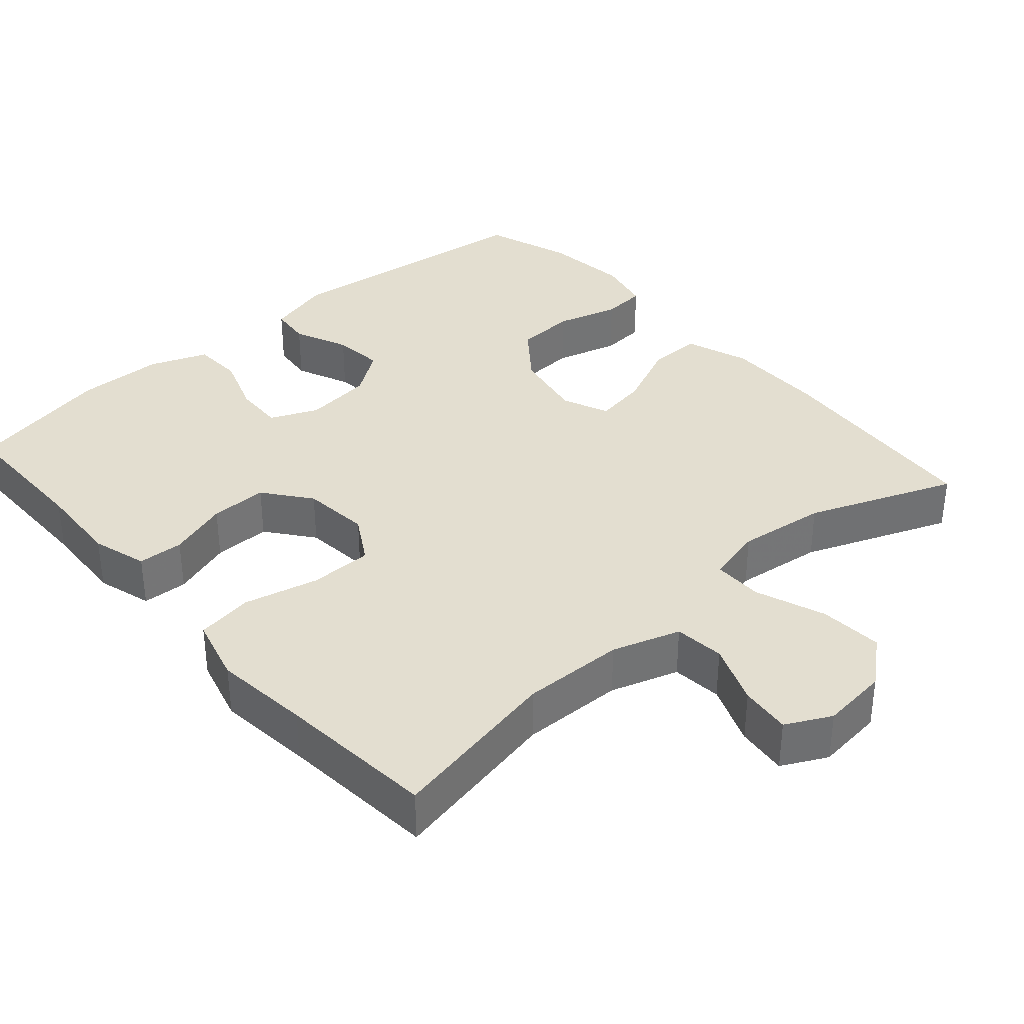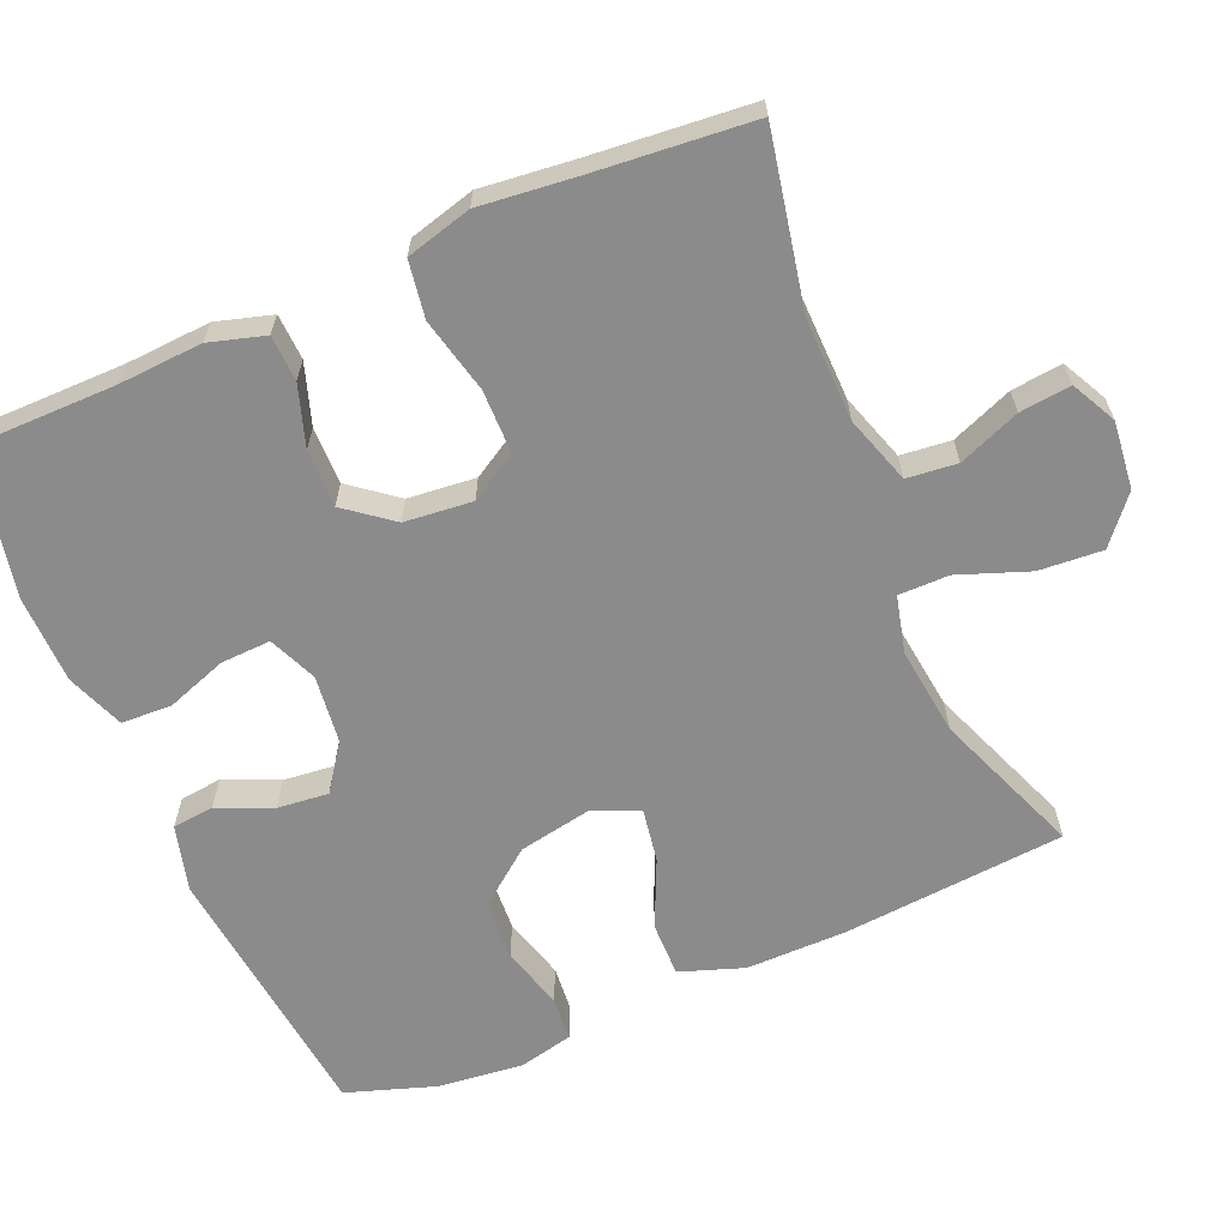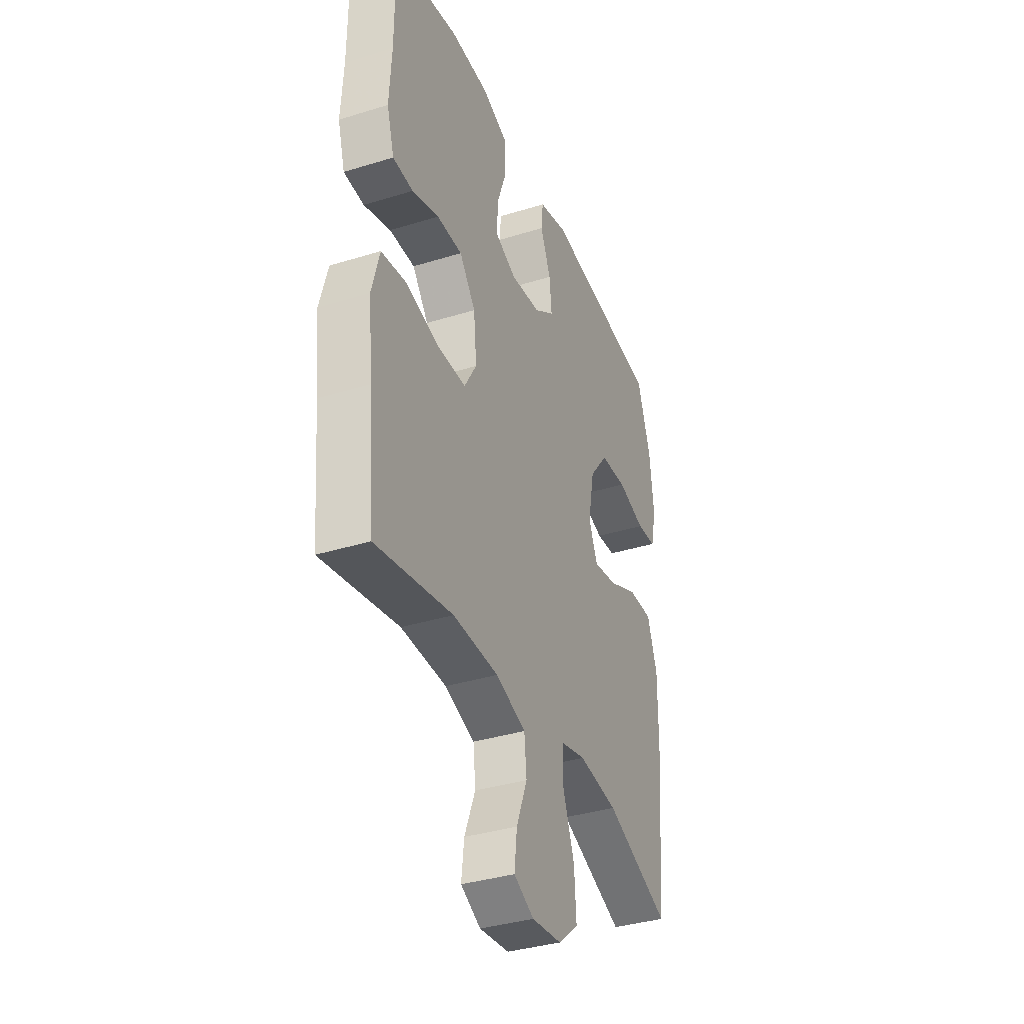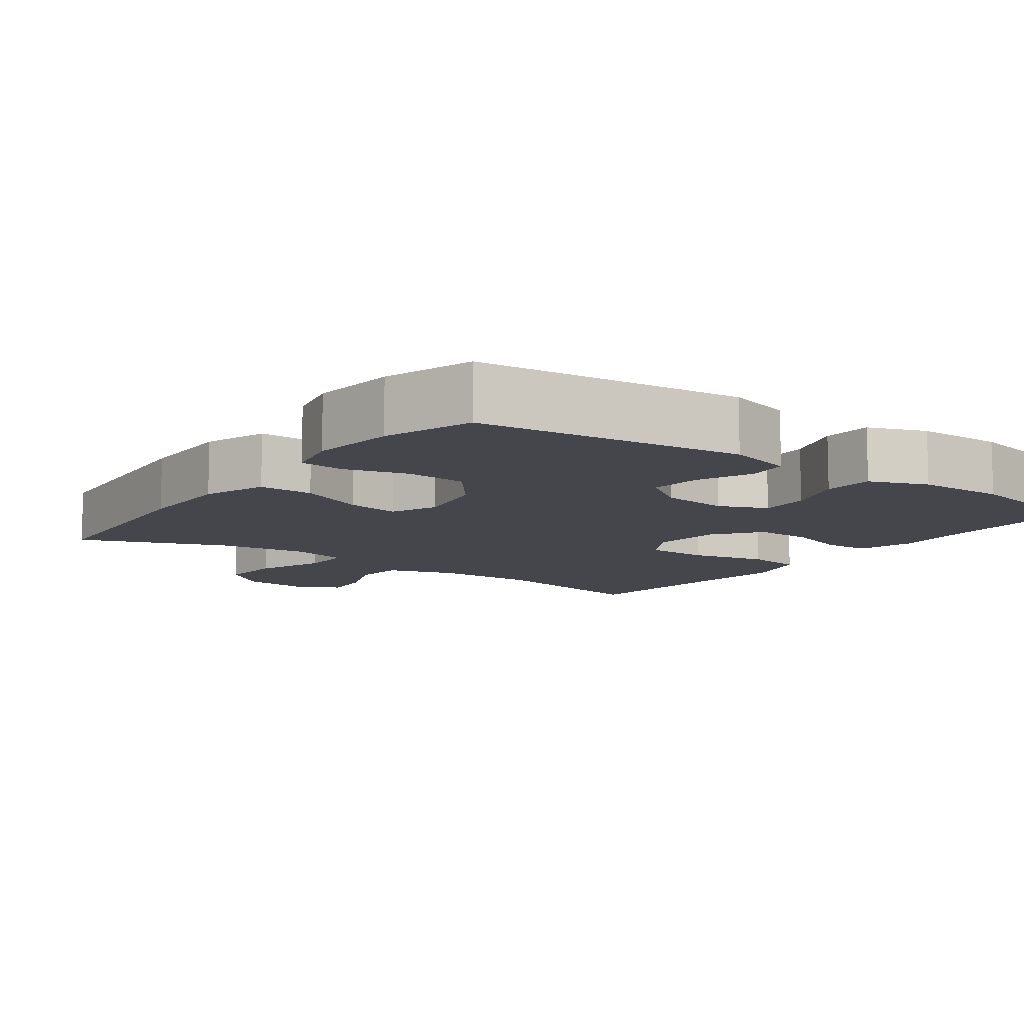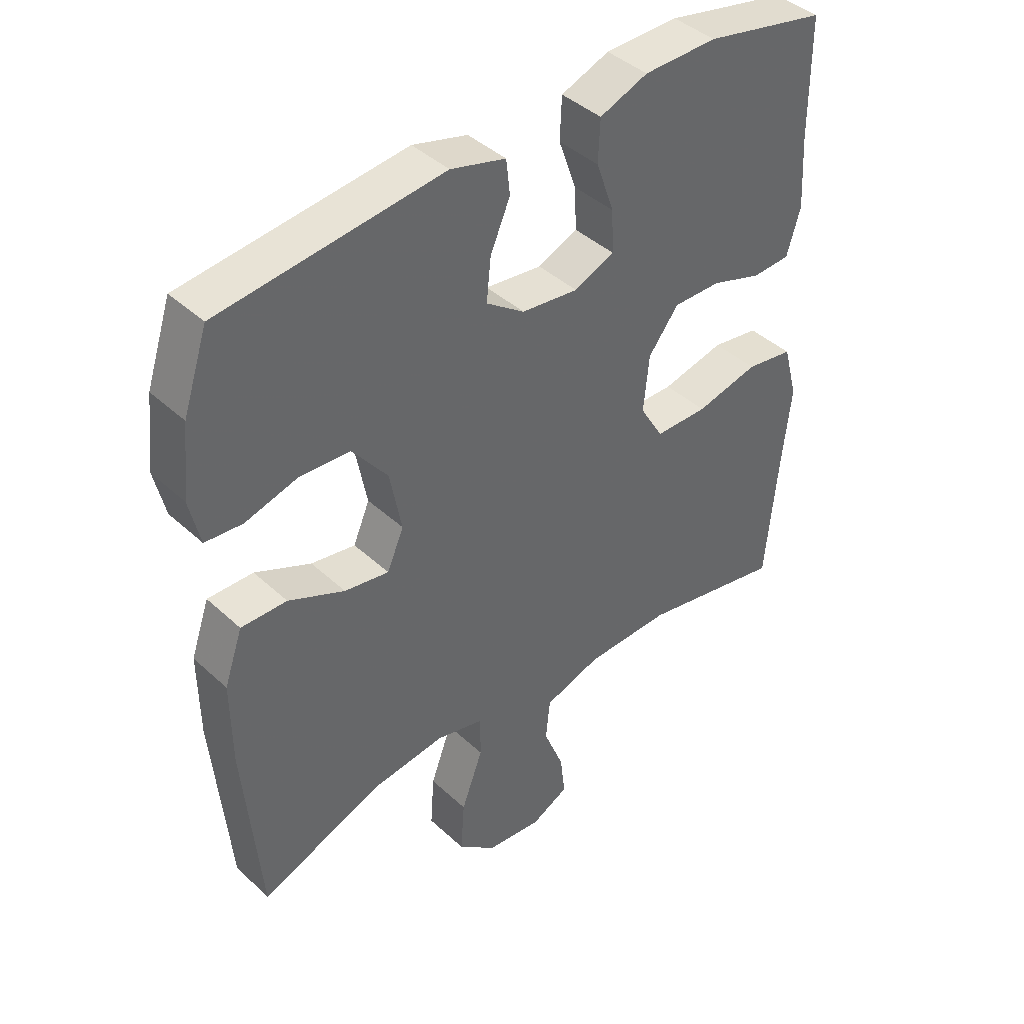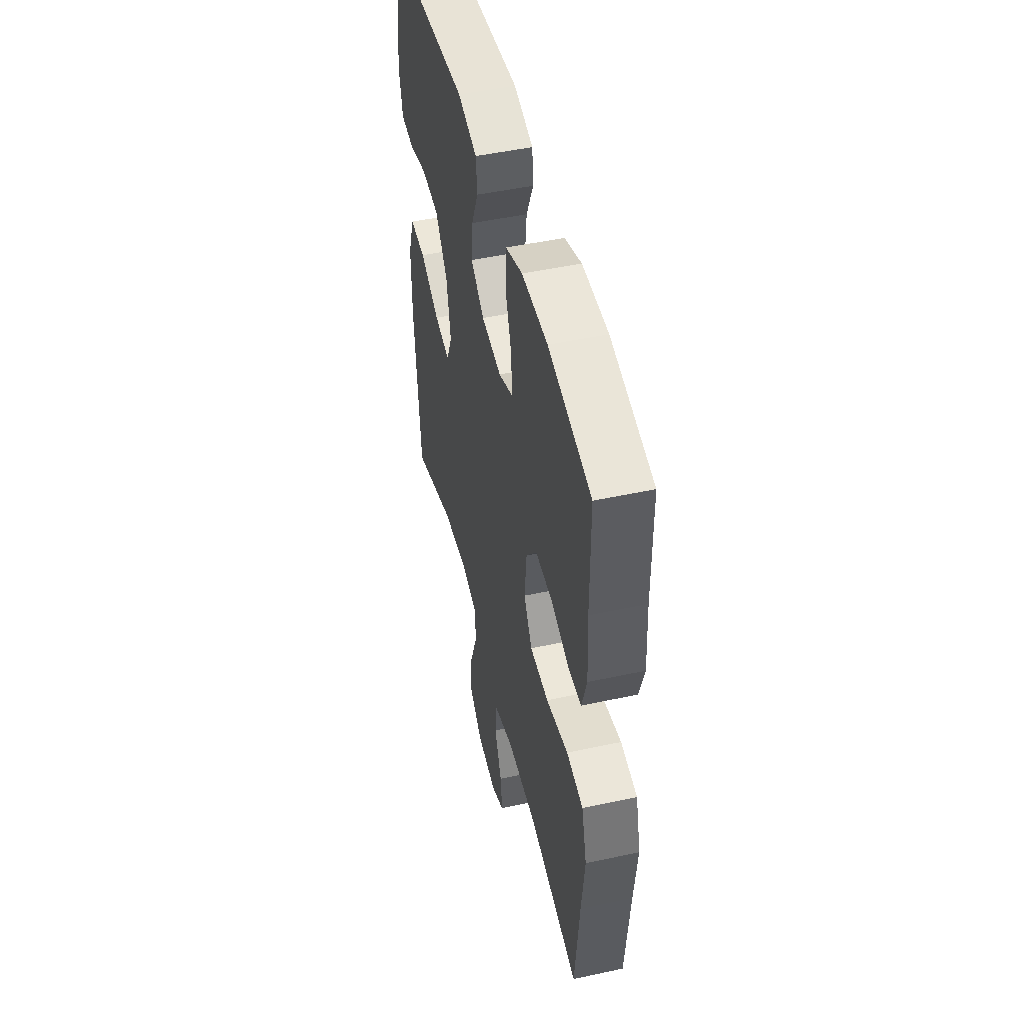
<metadata>
{"format":"obj","ext":"obj","renderer":"f3d","projection":"perspective","resolution":1024,"background":"white","views":[{"elev":35.7,"azim":138.7,"up":"+Y"},{"elev":-63.8,"azim":113.1,"up":"+Y"},{"elev":-36.6,"azim":111.9,"up":"+Z"},{"elev":-10.0,"azim":-36.1,"up":"+Y"},{"elev":41.7,"azim":-42.1,"up":"+Z"},{"elev":49.0,"azim":76.5,"up":"+Z"}]}
</metadata>
<code>
v 0.5 0.07 -0.5
v 0.266 0.07 -0.453
v 0.127 0.07 -0.456
v 0.035 0.07 -0.486
v 0.028 0.07 -0.554
v 0.061 0.07 -0.637
v 0.069 0.07 -0.706
v 0.008 0.07 -0.737
v -0.083 0.07 -0.727
v -0.145 0.07 -0.675
v -0.139 0.07 -0.589
v -0.104 0.07 -0.494
v -0.104 0.07 -0.426
v -0.181 0.07 -0.407
v -0.301 0.07 -0.422
v -0.5 0.07 -0.5
v -0.526 0.07 -0.199
v -0.527 0.07 -0.063
v -0.497 0.07 0.023
v -0.423 0.07 0.022
v -0.332 0.07 -0.019
v -0.26 0.07 -0.031
v -0.233 0.07 0.032
v -0.252 0.07 0.131
v -0.309 0.07 0.204
v -0.391 0.07 0.209
v -0.476 0.07 0.185
v -0.536 0.07 0.19
v -0.553 0.07 0.265
v -0.54 0.07 0.38
v -0.5 0.07 0.5
v -0.14 0.07 0.541
v -0.051 0.07 0.517
v -0.045 0.07 0.461
v -0.077 0.07 0.387
v -0.084 0.07 0.318
v -0.022 0.07 0.274
v 0.07 0.07 0.263
v 0.135 0.07 0.291
v 0.132 0.07 0.359
v 0.103 0.07 0.441
v 0.106 0.07 0.509
v 0.184 0.07 0.539
v 0.303 0.07 0.541
v 0.5 0.07 0.5
v 0.501 0.07 0.307
v 0.508 0.07 0.192
v 0.486 0.07 0.117
v 0.424 0.07 0.114
v 0.342 0.07 0.141
v 0.264 0.07 0.142
v 0.215 0.07 0.079
v 0.206 0.07 -0.013
v 0.244 0.07 -0.077
v 0.33 0.07 -0.078
v 0.432 0.07 -0.054
v 0.509 0.07 -0.066
v 0.533 0.07 -0.155
v 0.519 0.07 -0.286
v 0.5 0 -0.5
v 0.266 0 -0.453
v 0.127 0 -0.456
v 0.035 0 -0.486
v 0.028 0 -0.554
v 0.061 0 -0.637
v 0.069 0 -0.706
v 0.008 0 -0.737
v -0.083 0 -0.727
v -0.145 0 -0.675
v -0.139 0 -0.589
v -0.104 0 -0.494
v -0.104 0 -0.426
v -0.181 0 -0.407
v -0.301 0 -0.422
v -0.5 0 -0.5
v -0.526 0 -0.199
v -0.527 0 -0.063
v -0.497 0 0.023
v -0.423 0 0.022
v -0.332 0 -0.019
v -0.26 0 -0.031
v -0.233 0 0.032
v -0.252 0 0.131
v -0.309 0 0.204
v -0.391 0 0.209
v -0.476 0 0.185
v -0.536 0 0.19
v -0.553 0 0.265
v -0.54 0 0.38
v -0.5 0 0.5
v -0.14 0 0.541
v -0.051 0 0.517
v -0.045 0 0.461
v -0.077 0 0.387
v -0.084 0 0.318
v -0.022 0 0.274
v 0.07 0 0.263
v 0.135 0 0.291
v 0.132 0 0.359
v 0.103 0 0.441
v 0.106 0 0.509
v 0.184 0 0.539
v 0.303 0 0.541
v 0.5 0 0.5
v 0.501 0 0.307
v 0.508 0 0.192
v 0.486 0 0.117
v 0.424 0 0.114
v 0.342 0 0.141
v 0.264 0 0.142
v 0.215 0 0.079
v 0.206 0 -0.013
v 0.244 0 -0.077
v 0.33 0 -0.078
v 0.432 0 -0.054
v 0.509 0 -0.066
v 0.533 0 -0.155
v 0.519 0 -0.286
f 57 58 59
f 56 57 59
f 55 56 59
f 59 1 2
f 55 59 2
f 54 55 2
f 53 54 2 3
f 52 53 3 4
f 48 49 50
f 47 48 50
f 46 47 50
f 46 50 51
f 45 46 51
f 44 45 51
f 43 44 51
f 42 43 51
f 41 42 51
f 40 41 51
f 39 40 51 52
f 33 34 35
f 32 33 35
f 31 32 35
f 30 31 35
f 29 30 35
f 28 29 35
f 27 28 35
f 26 27 35
f 25 26 35 36
f 24 25 36 37
f 19 20 21
f 18 19 21
f 17 18 21
f 16 17 21
f 15 16 21
f 14 15 21 22
f 13 14 22 23
f 10 11 12
f 9 10 12
f 8 9 12
f 7 8 12
f 6 7 12
f 5 6 12
f 4 5 12 13
f 4 13 23
f 52 4 23
f 39 52 23
f 38 39 23
f 23 24 37 38
f 118 117 116
f 118 116 115
f 118 115 114
f 61 60 118
f 61 118 114
f 61 114 113
f 62 61 113 112
f 63 62 112 111
f 109 108 107
f 109 107 106
f 109 106 105
f 110 109 105
f 110 105 104
f 110 104 103
f 110 103 102
f 110 102 101
f 110 101 100
f 110 100 99
f 111 110 99 98
f 94 93 92
f 94 92 91
f 94 91 90
f 94 90 89
f 94 89 88
f 94 88 87
f 94 87 86
f 94 86 85
f 95 94 85 84
f 96 95 84 83
f 80 79 78
f 80 78 77
f 80 77 76
f 80 76 75
f 80 75 74
f 81 80 74 73
f 82 81 73 72
f 71 70 69
f 71 69 68
f 71 68 67
f 71 67 66
f 71 66 65
f 71 65 64
f 72 71 64 63
f 82 72 63
f 82 63 111
f 82 111 98
f 82 98 97
f 97 96 83 82
f 1 60 61 2
f 2 61 62 3
f 3 62 63 4
f 4 63 64 5
f 5 64 65 6
f 6 65 66 7
f 7 66 67 8
f 8 67 68 9
f 9 68 69 10
f 10 69 70 11
f 11 70 71 12
f 12 71 72 13
f 13 72 73 14
f 14 73 74 15
f 15 74 75 16
f 16 75 76 17
f 17 76 77 18
f 18 77 78 19
f 19 78 79 20
f 20 79 80 21
f 21 80 81 22
f 22 81 82 23
f 23 82 83 24
f 24 83 84 25
f 25 84 85 26
f 26 85 86 27
f 27 86 87 28
f 28 87 88 29
f 29 88 89 30
f 30 89 90 31
f 31 90 91 32
f 32 91 92 33
f 33 92 93 34
f 34 93 94 35
f 35 94 95 36
f 36 95 96 37
f 37 96 97 38
f 38 97 98 39
f 39 98 99 40
f 40 99 100 41
f 41 100 101 42
f 42 101 102 43
f 43 102 103 44
f 44 103 104 45
f 45 104 105 46
f 46 105 106 47
f 47 106 107 48
f 48 107 108 49
f 49 108 109 50
f 50 109 110 51
f 51 110 111 52
f 52 111 112 53
f 53 112 113 54
f 54 113 114 55
f 55 114 115 56
f 56 115 116 57
f 57 116 117 58
f 58 117 118 59
f 59 118 60 1

</code>
